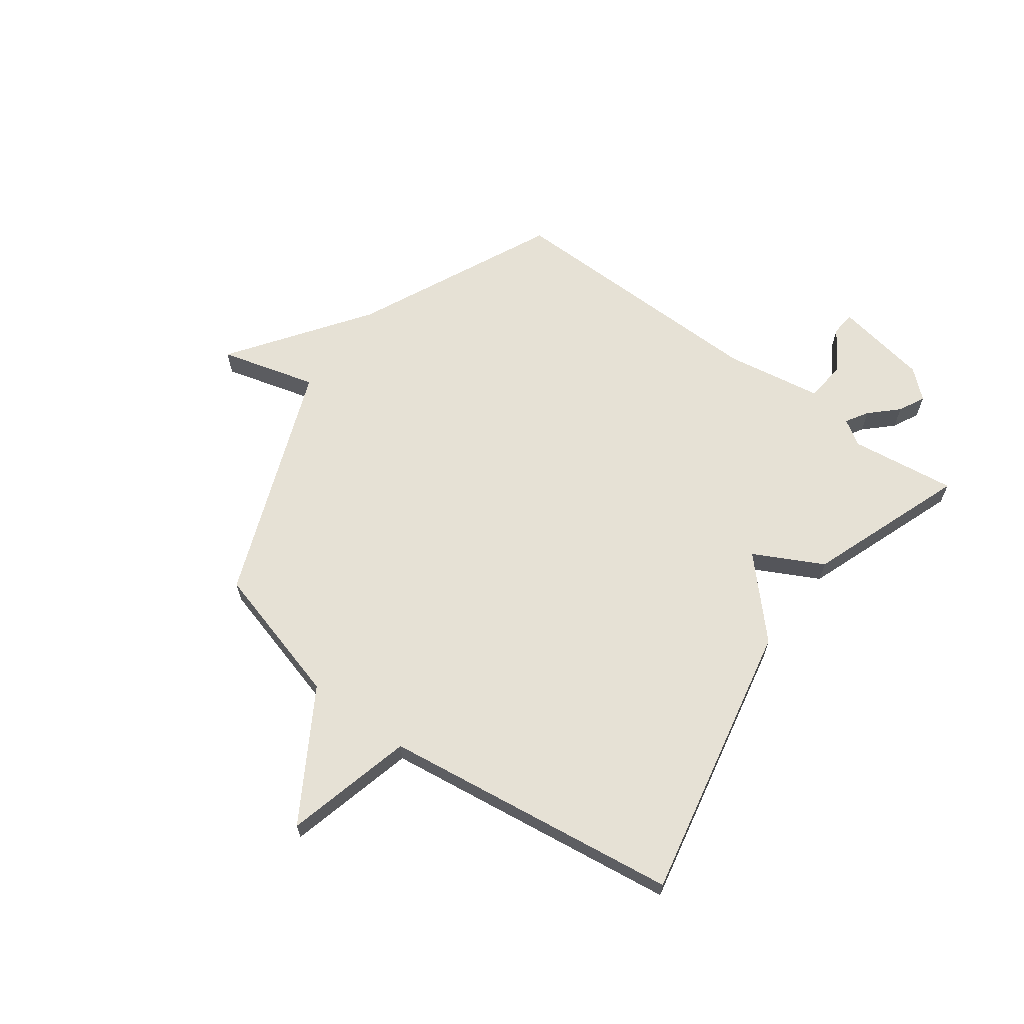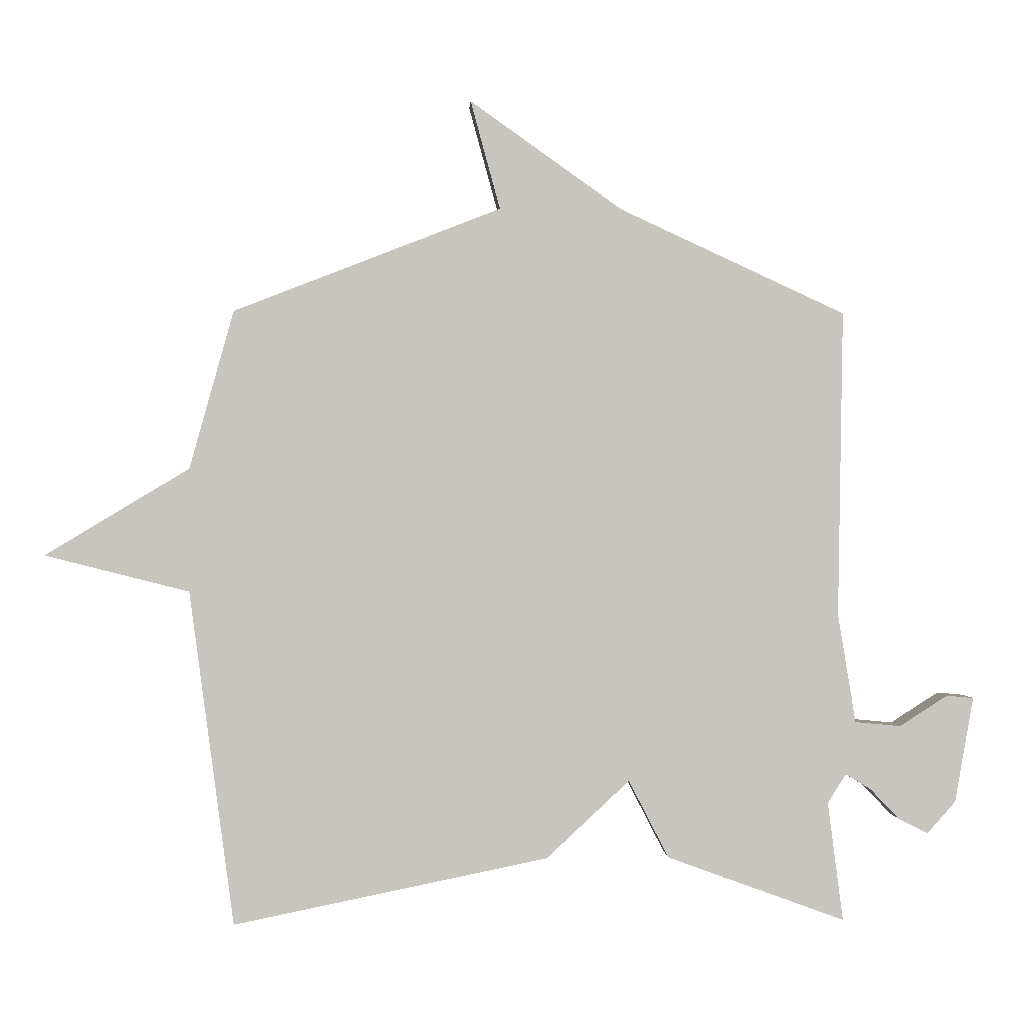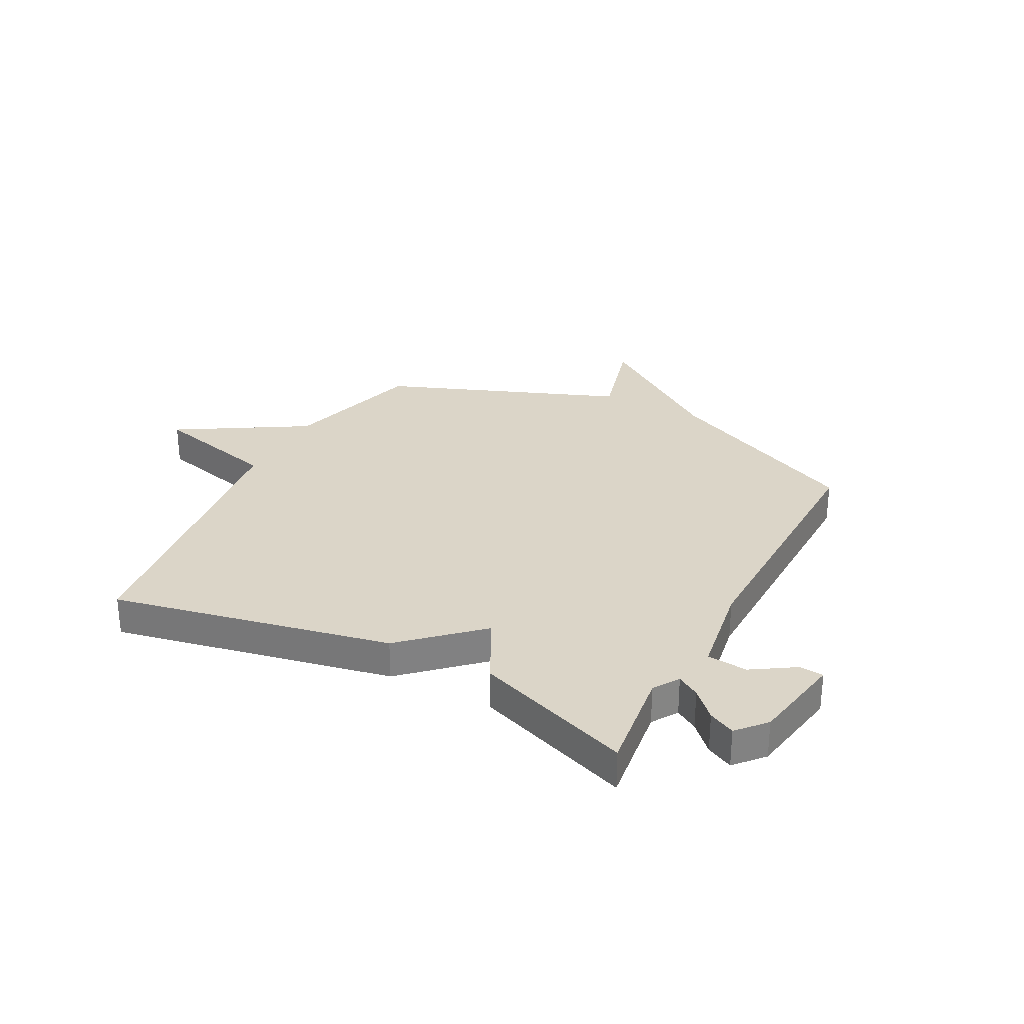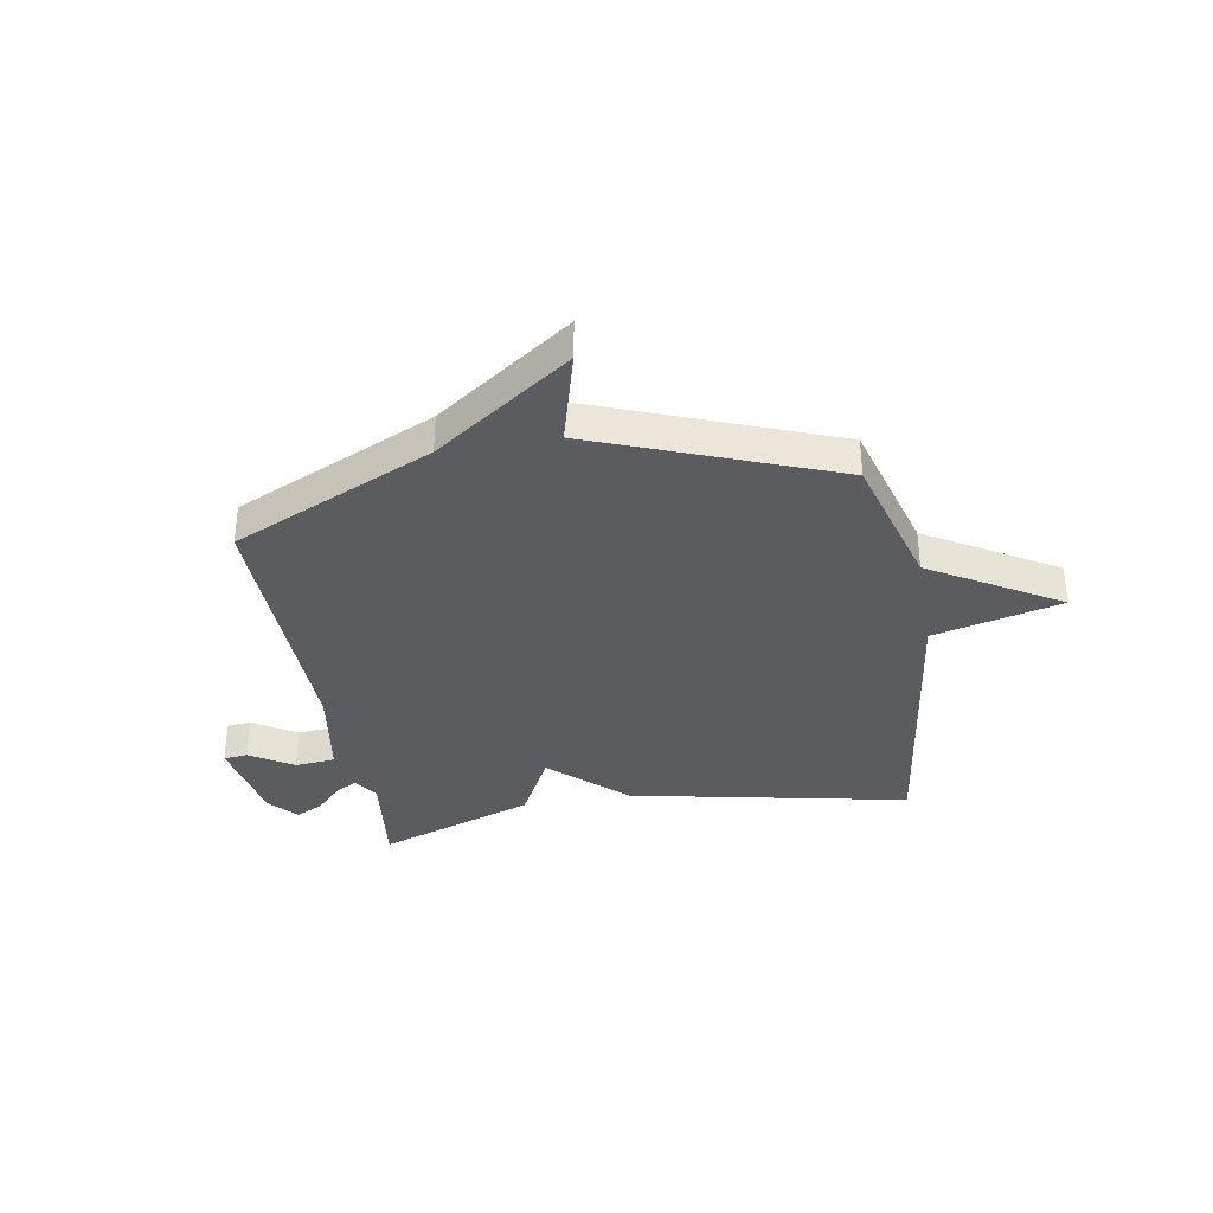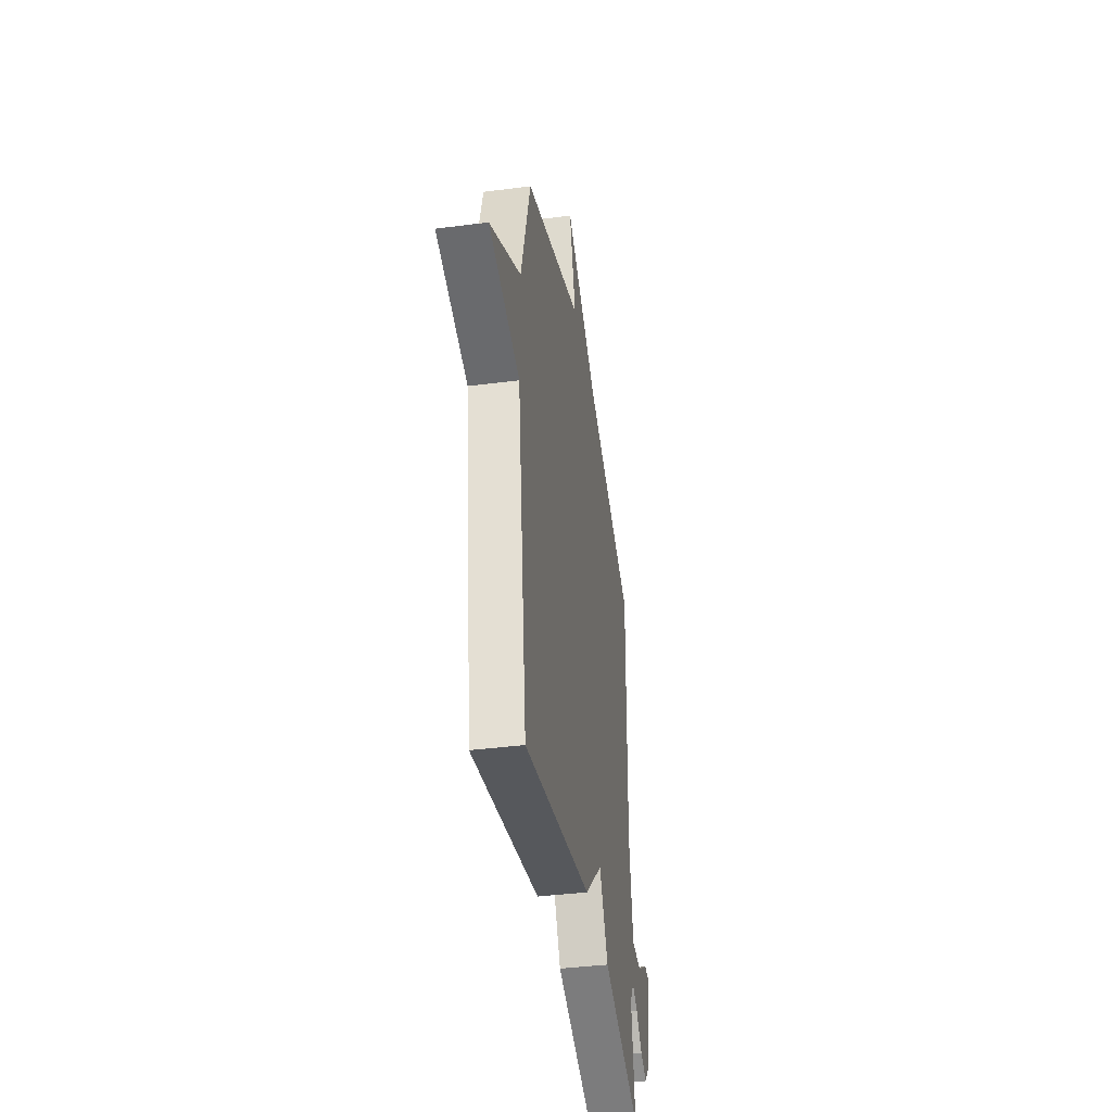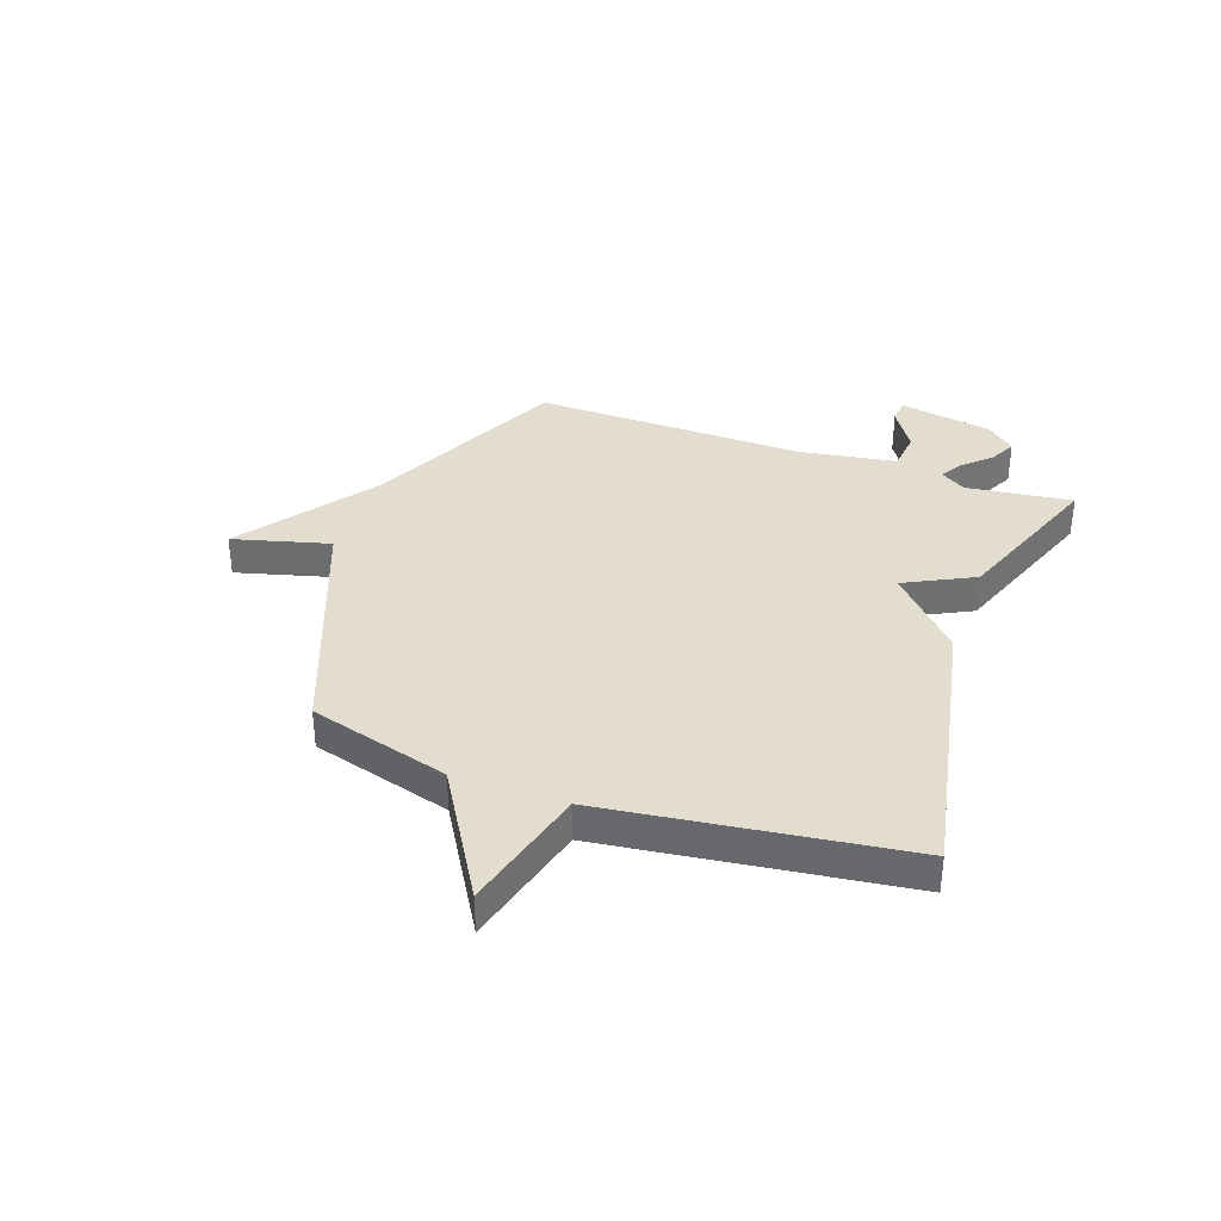
<metadata>
{"format":"obj","ext":"obj","renderer":"f3d","projection":"perspective","resolution":1024,"background":"white","views":[{"elev":64.2,"azim":126.3,"up":"+Y"},{"elev":0.0,"azim":177.3,"up":"+Z"},{"elev":29.5,"azim":-152.3,"up":"+Y"},{"elev":-34.9,"azim":9.9,"up":"+Y"},{"elev":-39.4,"azim":99.1,"up":"+Z"},{"elev":35.5,"azim":109.8,"up":"+Y"}]}
</metadata>
<code>
v -0.5 0.07 0.5
v -0.134 0.07 0.669
v 0.114 0.07 0.845
v 0.066 0.07 0.669
v 0.5 0.07 0.5
v 0.572 0.07 0.243
v 0.806 0.07 0.102
v 0.572 0.07 0.043
v 0.5 0.07 -0.5
v -0.011 0.07 -0.395
v -0.146 0.07 -0.269
v -0.211 0.07 -0.395
v -0.5 0.07 -0.5
v -0.475 0.07 -0.307
v -0.505 0.07 -0.26
v -0.546 0.07 -0.285
v -0.593 0.07 -0.334
v -0.641 0.07 -0.358
v -0.687 0.07 -0.306
v -0.717 0.07 -0.135
v -0.673 0.07 -0.131
v -0.595 0.07 -0.181
v -0.521 0.07 -0.174
v -0.492 0.07 0.003
v -0.5 0 0.5
v -0.134 0 0.669
v 0.114 0 0.845
v 0.066 0 0.669
v 0.5 0 0.5
v 0.572 0 0.243
v 0.806 0 0.102
v 0.572 0 0.043
v 0.5 0 -0.5
v -0.011 0 -0.395
v -0.146 0 -0.269
v -0.211 0 -0.395
v -0.5 0 -0.5
v -0.475 0 -0.307
v -0.505 0 -0.26
v -0.546 0 -0.285
v -0.593 0 -0.334
v -0.641 0 -0.358
v -0.687 0 -0.306
v -0.717 0 -0.135
v -0.673 0 -0.131
v -0.595 0 -0.181
v -0.521 0 -0.174
v -0.492 0 0.003
f 20 21 22
f 19 20 22
f 18 19 22
f 17 18 22
f 16 17 22
f 15 16 22 23
f 14 15 23 24
f 11 12 13 14
f 8 9 10 11
f 24 1 2
f 14 24 2
f 11 14 2
f 8 11 2
f 4 5 6
f 2 3 4
f 2 4 6
f 8 2 6
f 6 7 8
f 46 45 44
f 46 44 43
f 46 43 42
f 46 42 41
f 46 41 40
f 47 46 40 39
f 48 47 39 38
f 38 37 36 35
f 35 34 33 32
f 26 25 48
f 26 48 38
f 26 38 35
f 26 35 32
f 30 29 28
f 28 27 26
f 30 28 26
f 30 26 32
f 32 31 30
f 1 25 26 2
f 2 26 27 3
f 3 27 28 4
f 4 28 29 5
f 5 29 30 6
f 6 30 31 7
f 7 31 32 8
f 8 32 33 9
f 9 33 34 10
f 10 34 35 11
f 11 35 36 12
f 12 36 37 13
f 13 37 38 14
f 14 38 39 15
f 15 39 40 16
f 16 40 41 17
f 17 41 42 18
f 18 42 43 19
f 19 43 44 20
f 20 44 45 21
f 21 45 46 22
f 22 46 47 23
f 23 47 48 24
f 24 48 25 1

</code>
